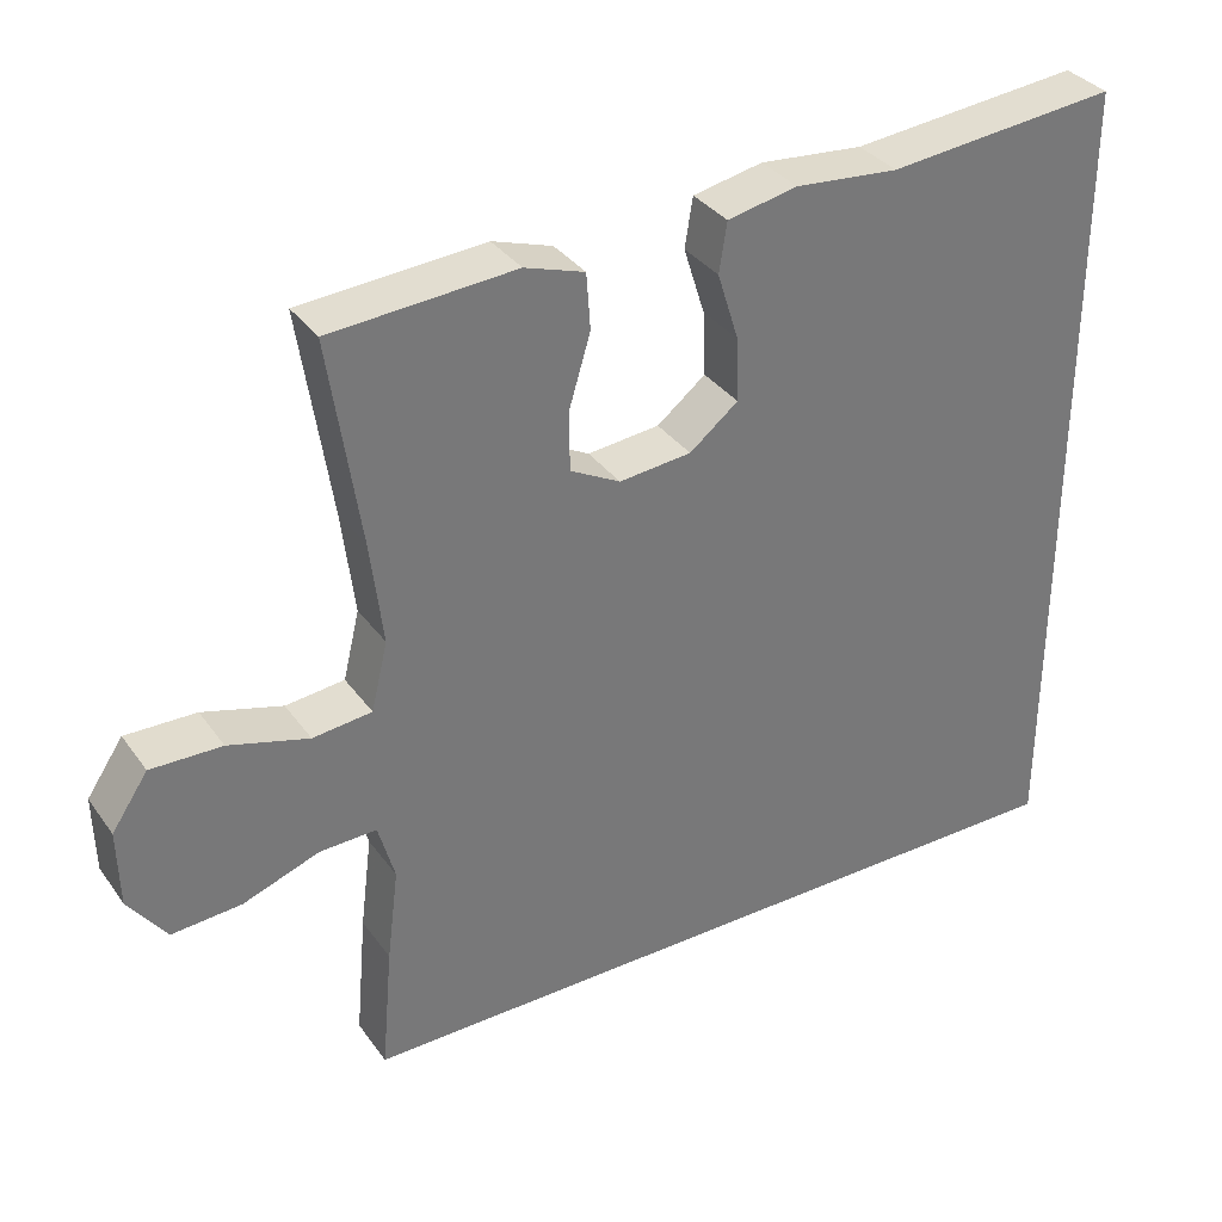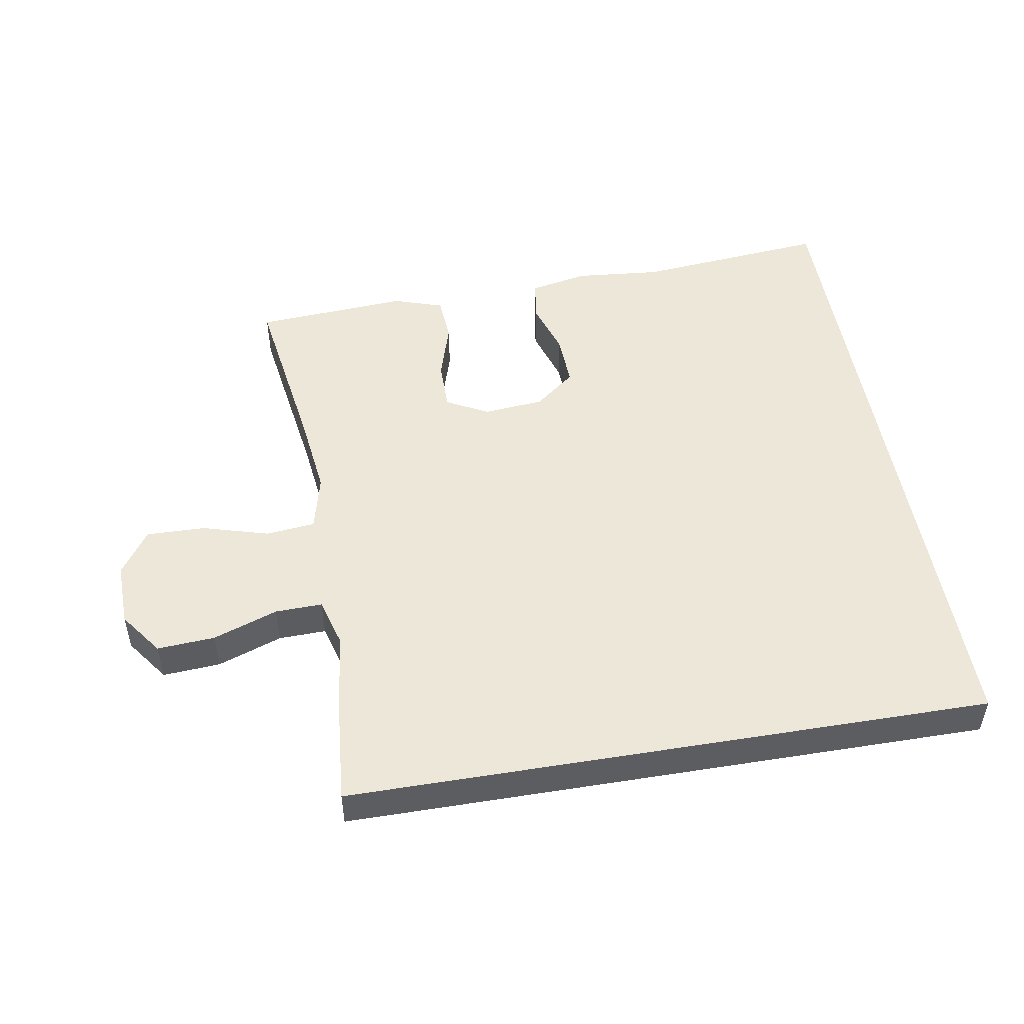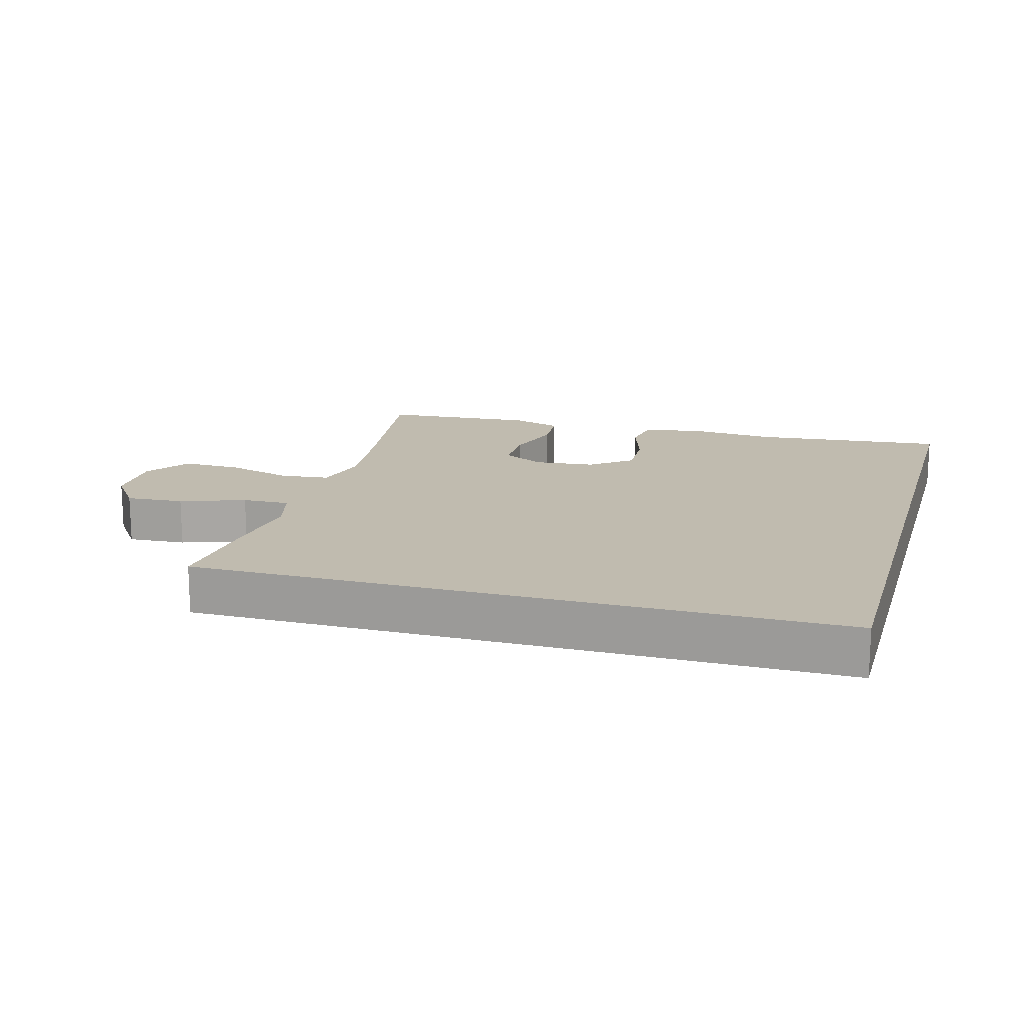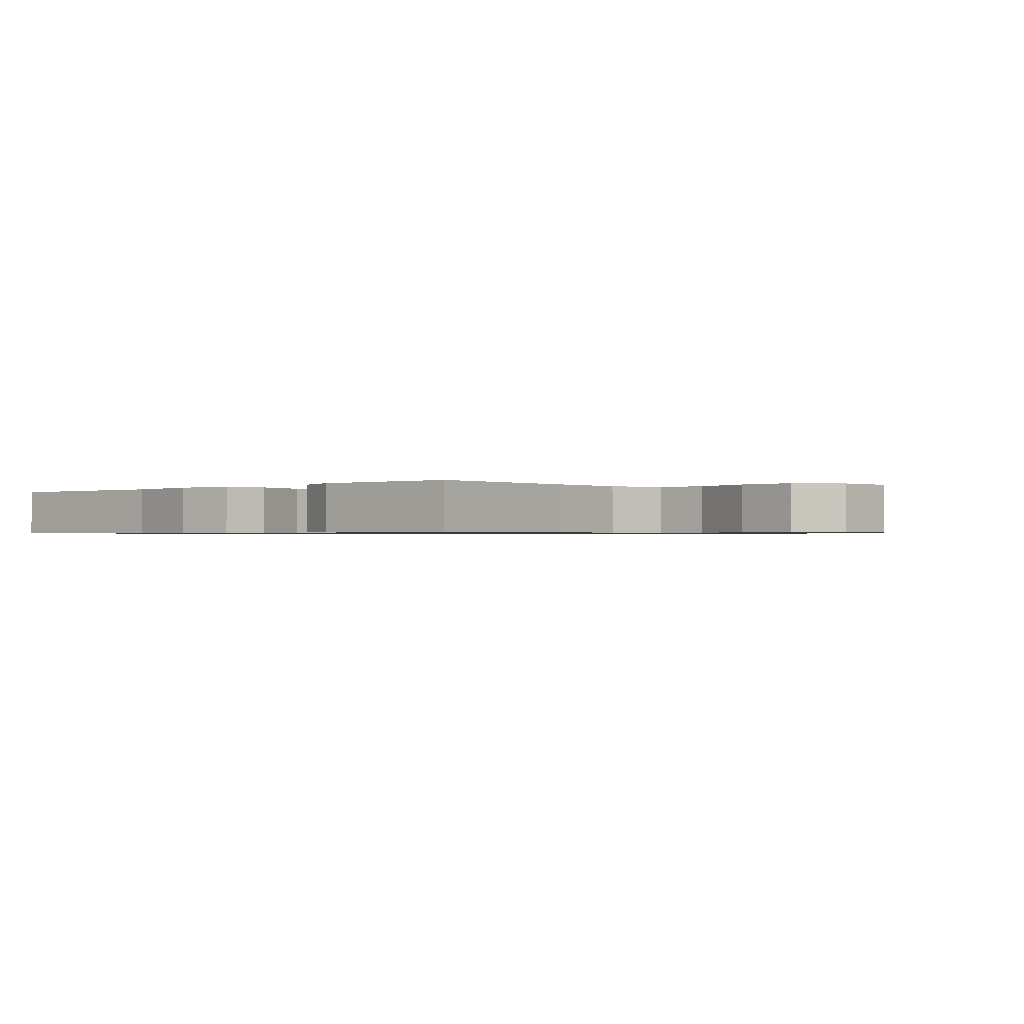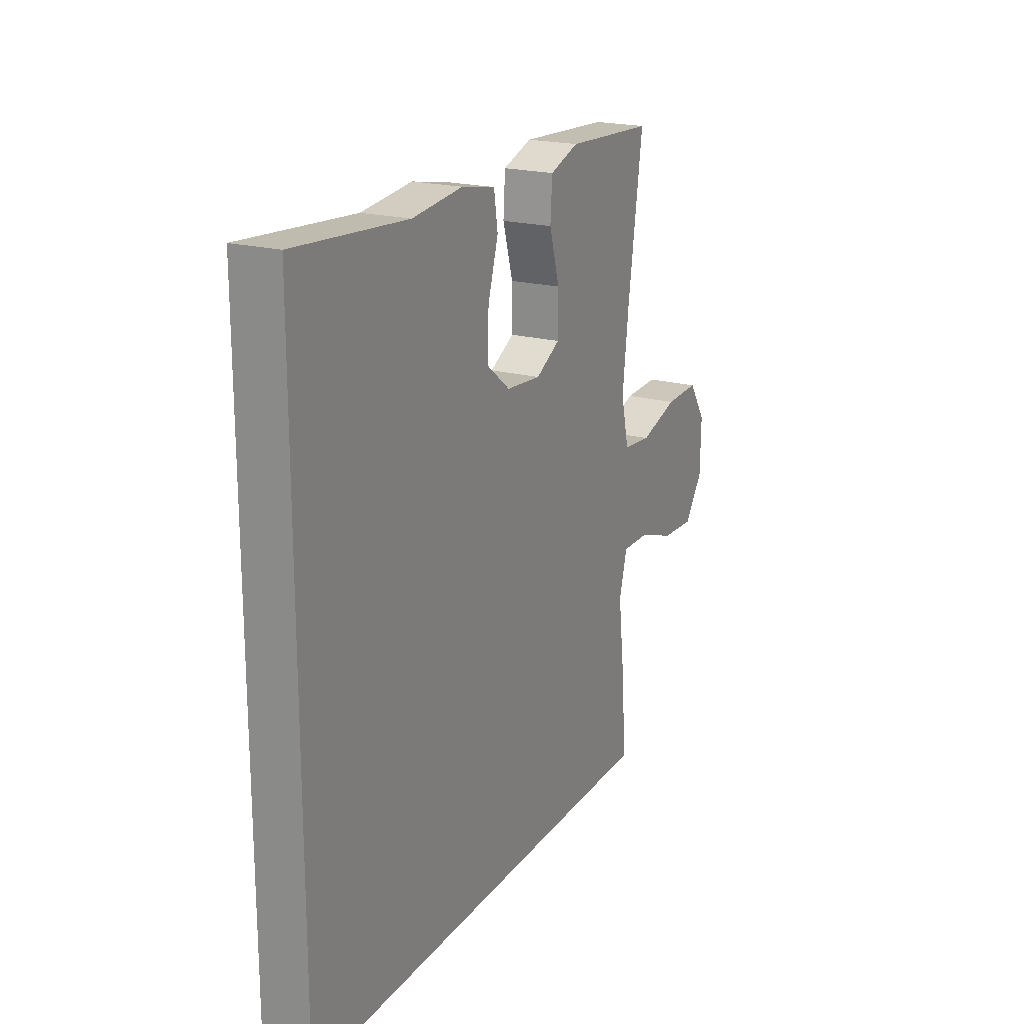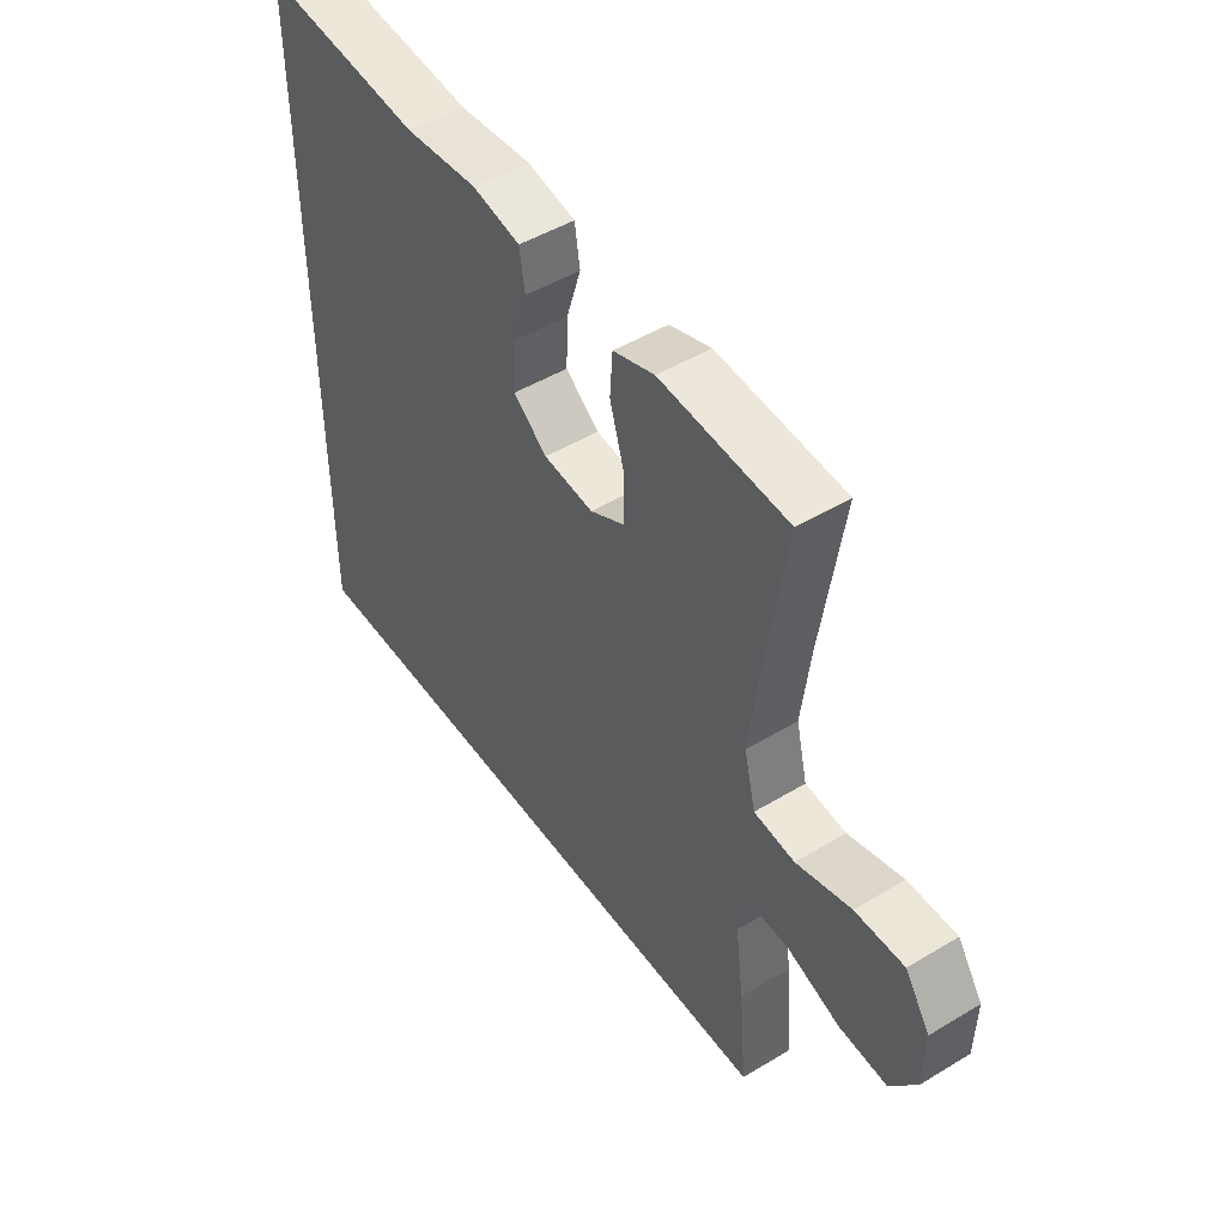
<metadata>
{"format":"obj","ext":"obj","renderer":"f3d","projection":"perspective","resolution":1024,"background":"white","views":[{"elev":34.4,"azim":149.4,"up":"+Z"},{"elev":49.8,"azim":170.4,"up":"+Y"},{"elev":16.0,"azim":-164.1,"up":"+Y"},{"elev":-0.8,"azim":45.7,"up":"+Y"},{"elev":20.5,"azim":-64.3,"up":"+Z"},{"elev":48.2,"azim":56.0,"up":"+Z"}]}
</metadata>
<code>
v 0.5 0.07 0.5
v 0.461 0.07 0.239
v 0.445 0.07 0.107
v 0.466 0.07 0.02
v 0.541 0.07 0.012
v 0.642 0.07 0.041
v 0.732 0.07 0.043
v 0.778 0.07 -0.025
v 0.776 0.07 -0.123
v 0.728 0.07 -0.189
v 0.64 0.07 -0.183
v 0.542 0.07 -0.148
v 0.47 0.07 -0.146
v 0.449 0.07 -0.221
v 0.464 0.07 -0.34
v 0.478 0.07 -0.5
v -0.5 0.07 -0.5
v -0.5 0.07 0.541
v -0.207 0.07 0.513
v -0.075 0.07 0.525
v 0.014 0.07 0.507
v 0.024 0.07 0.444
v -0.003 0.07 0.358
v -0.006 0.07 0.277
v 0.056 0.07 0.228
v 0.148 0.07 0.219
v 0.212 0.07 0.253
v 0.212 0.07 0.33
v 0.185 0.07 0.42
v 0.19 0.07 0.491
v 0.266 0.07 0.516
v 0.381 0.07 0.508
v 0.5 0 0.5
v 0.461 0 0.239
v 0.445 0 0.107
v 0.466 0 0.02
v 0.541 0 0.012
v 0.642 0 0.041
v 0.732 0 0.043
v 0.778 0 -0.025
v 0.776 0 -0.123
v 0.728 0 -0.189
v 0.64 0 -0.183
v 0.542 0 -0.148
v 0.47 0 -0.146
v 0.449 0 -0.221
v 0.464 0 -0.34
v 0.478 0 -0.5
v -0.5 0 -0.5
v -0.5 0 0.541
v -0.207 0 0.513
v -0.075 0 0.525
v 0.014 0 0.507
v 0.024 0 0.444
v -0.003 0 0.358
v -0.006 0 0.277
v 0.056 0 0.228
v 0.148 0 0.219
v 0.212 0 0.253
v 0.212 0 0.33
v 0.185 0 0.42
v 0.19 0 0.491
v 0.266 0 0.516
v 0.381 0 0.508
f 29 30 31 32
f 28 29 32 1
f 27 28 1 2
f 26 27 2 3
f 25 26 3 4
f 20 21 22 23
f 19 20 23 24
f 18 19 24
f 17 18 24 25
f 14 15 16 17
f 13 14 17 25
f 9 10 11 12
f 5 6 7 8
f 4 5 8 9
f 12 13 25 4
f 4 9 12
f 64 63 62 61
f 33 64 61 60
f 34 33 60 59
f 35 34 59 58
f 36 35 58 57
f 55 54 53 52
f 56 55 52 51
f 56 51 50
f 57 56 50 49
f 49 48 47 46
f 57 49 46 45
f 44 43 42 41
f 40 39 38 37
f 41 40 37 36
f 36 57 45 44
f 44 41 36
f 1 33 34 2
f 2 34 35 3
f 3 35 36 4
f 4 36 37 5
f 5 37 38 6
f 6 38 39 7
f 7 39 40 8
f 8 40 41 9
f 9 41 42 10
f 10 42 43 11
f 11 43 44 12
f 12 44 45 13
f 13 45 46 14
f 14 46 47 15
f 15 47 48 16
f 16 48 49 17
f 17 49 50 18
f 18 50 51 19
f 19 51 52 20
f 20 52 53 21
f 21 53 54 22
f 22 54 55 23
f 23 55 56 24
f 24 56 57 25
f 25 57 58 26
f 26 58 59 27
f 27 59 60 28
f 28 60 61 29
f 29 61 62 30
f 30 62 63 31
f 31 63 64 32
f 32 64 33 1

</code>
